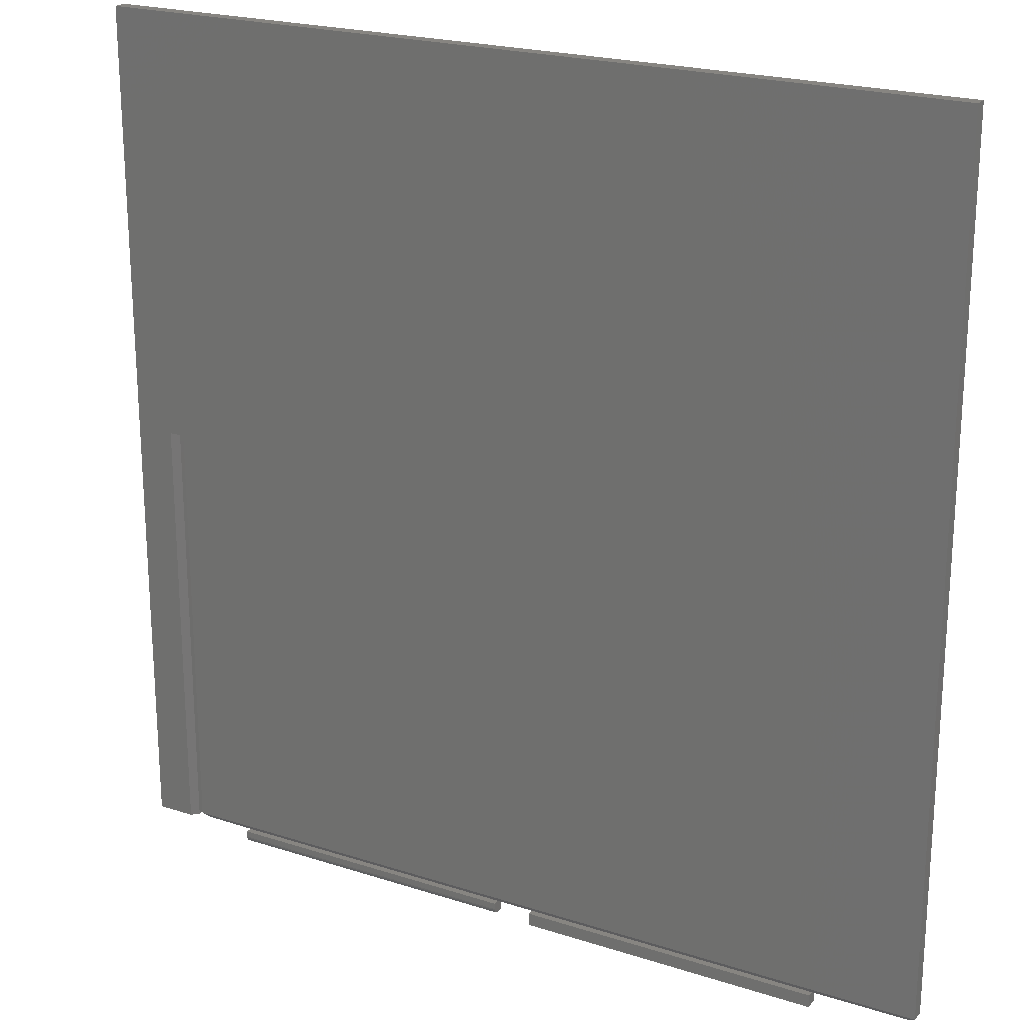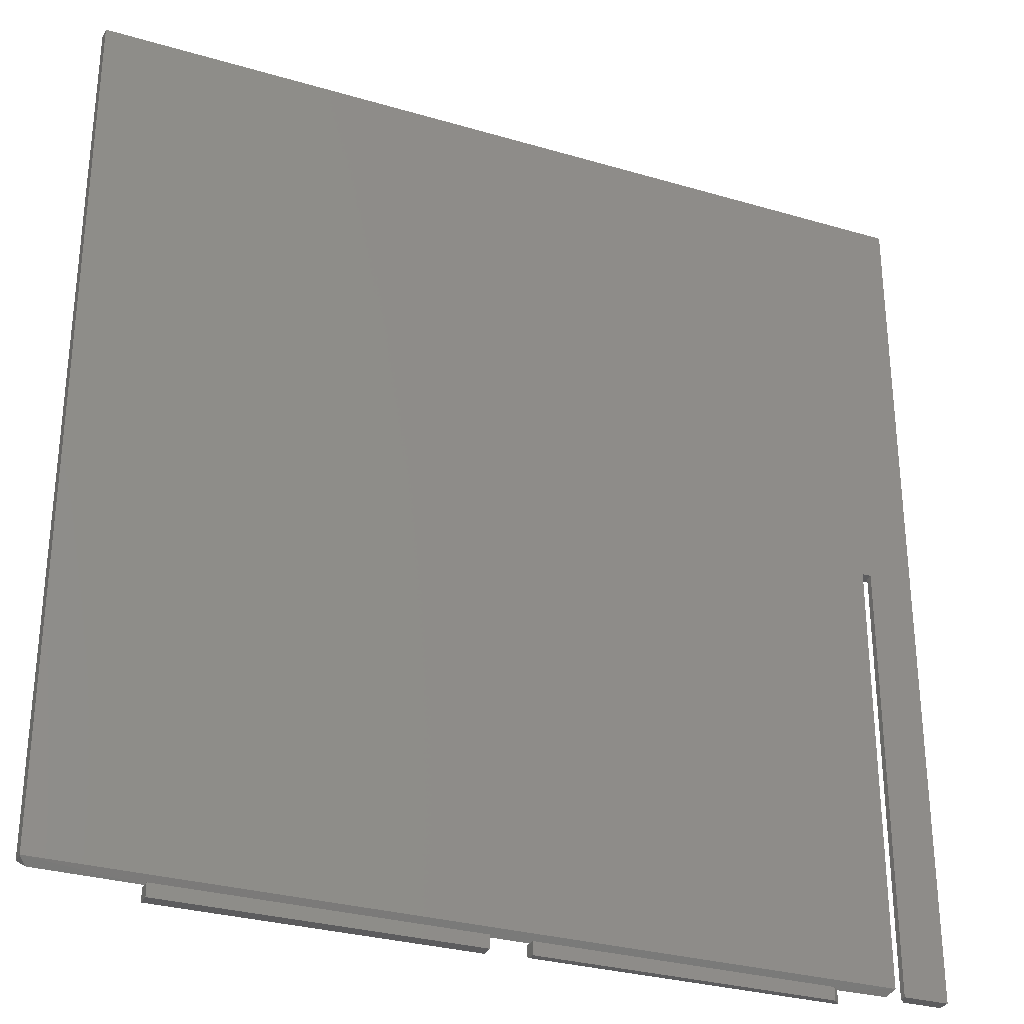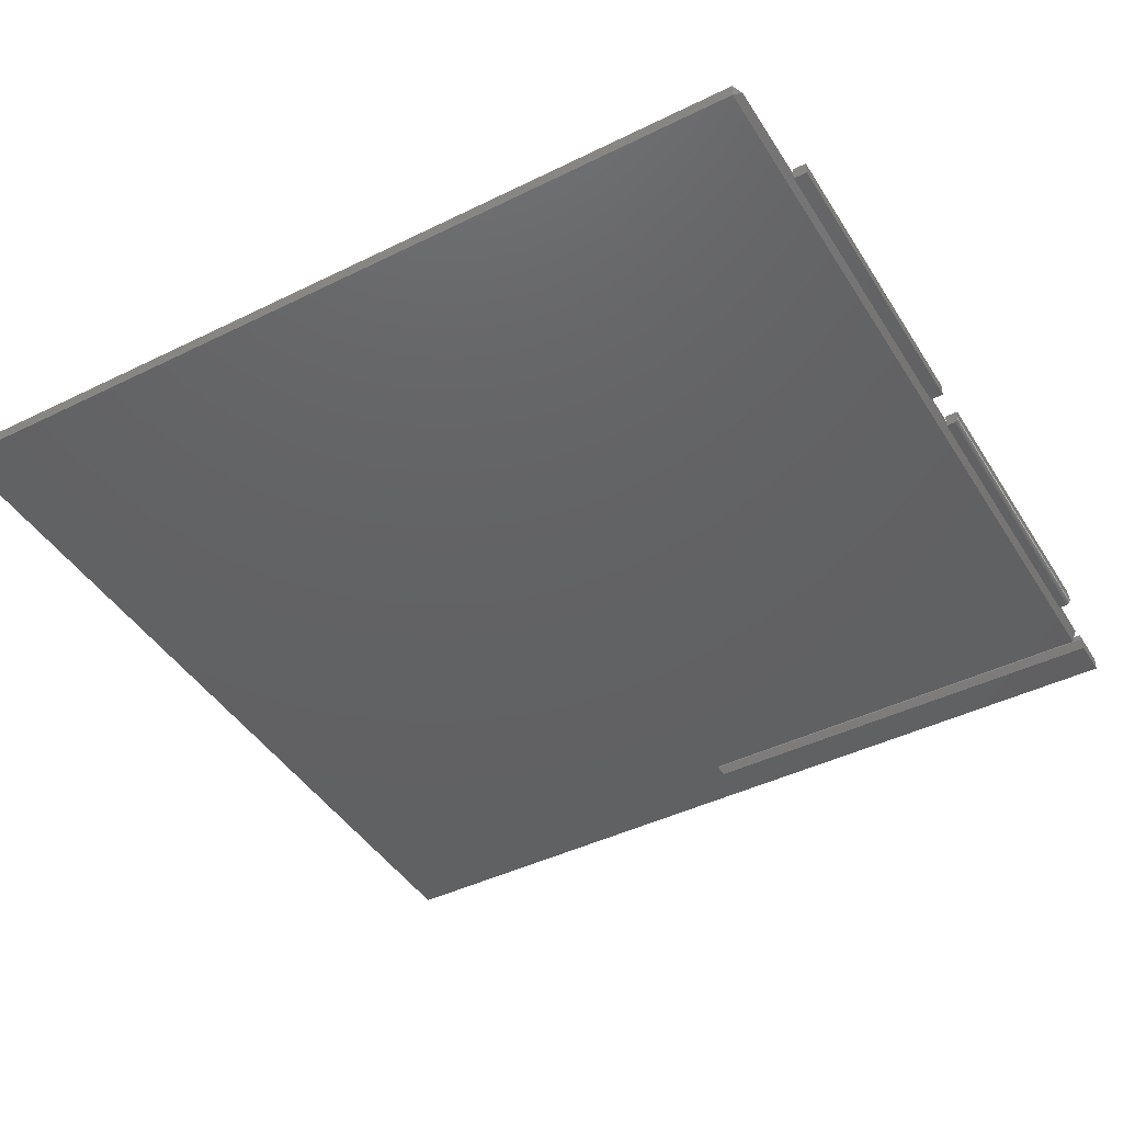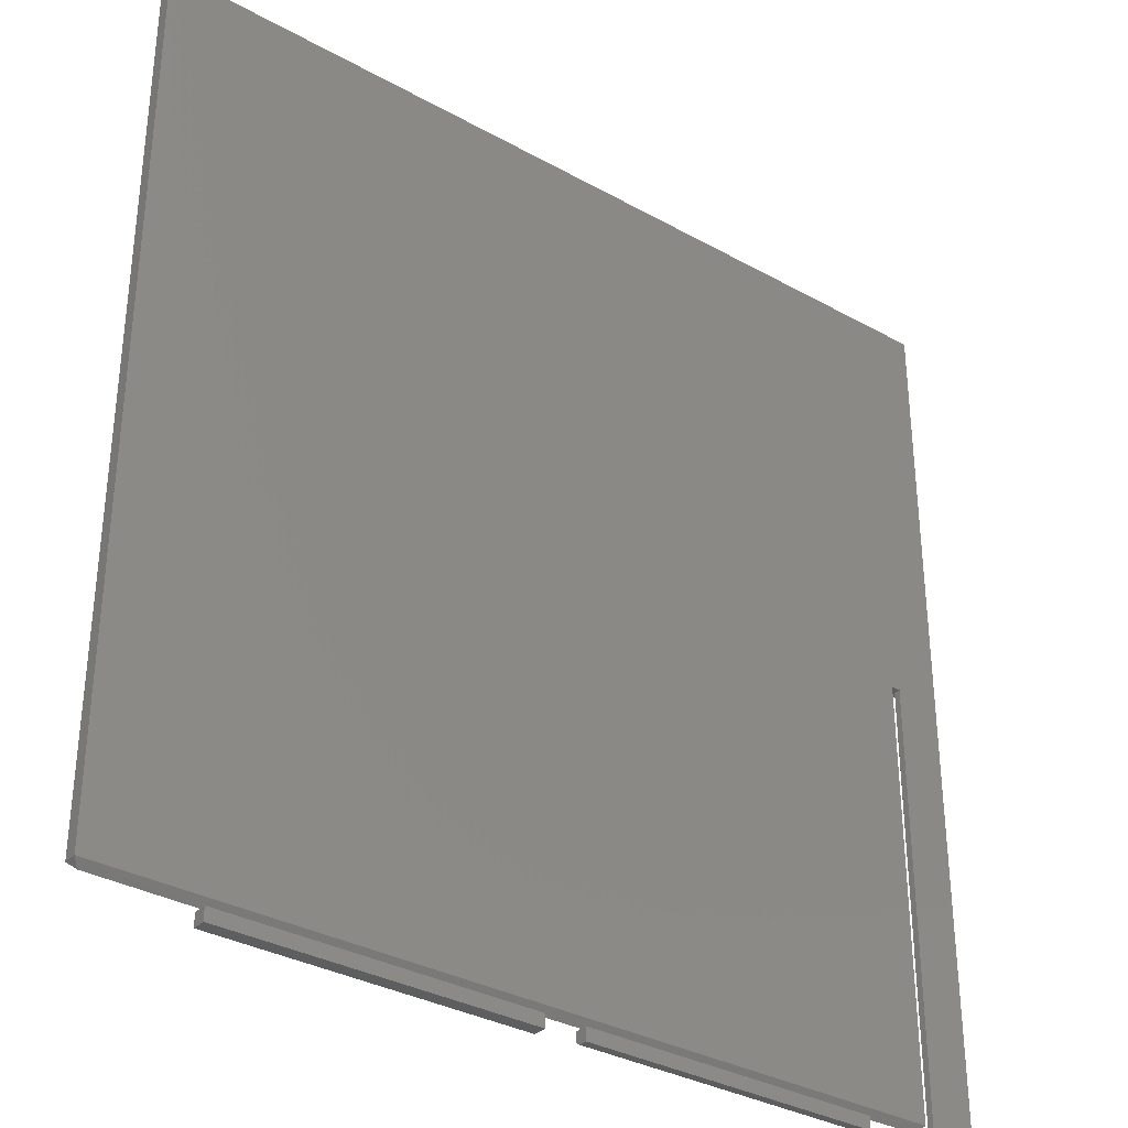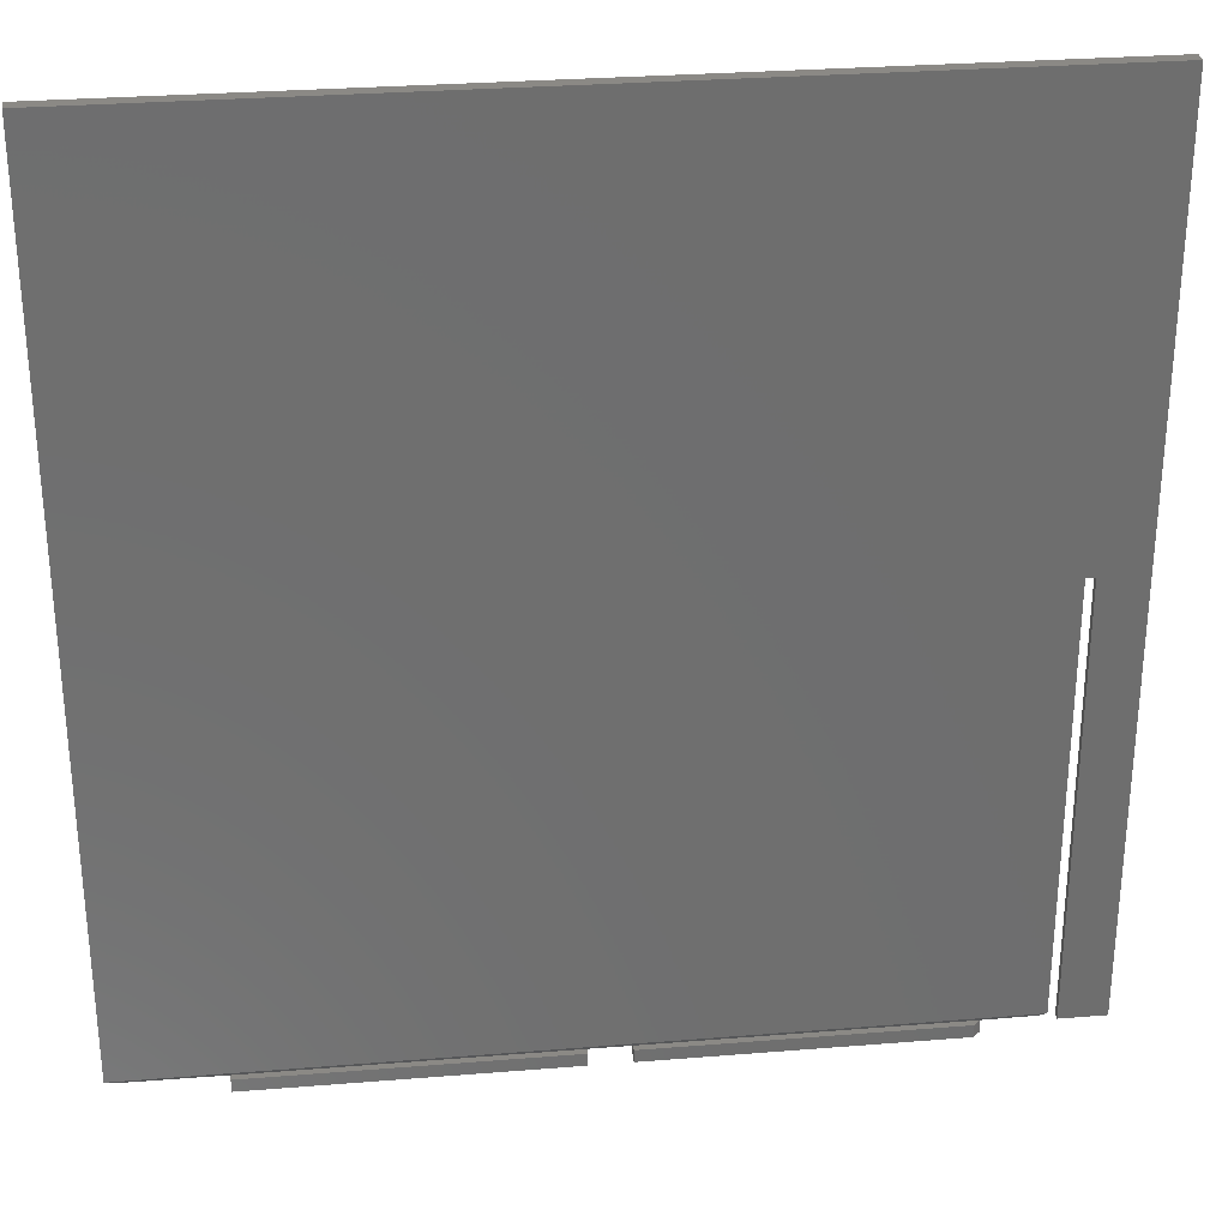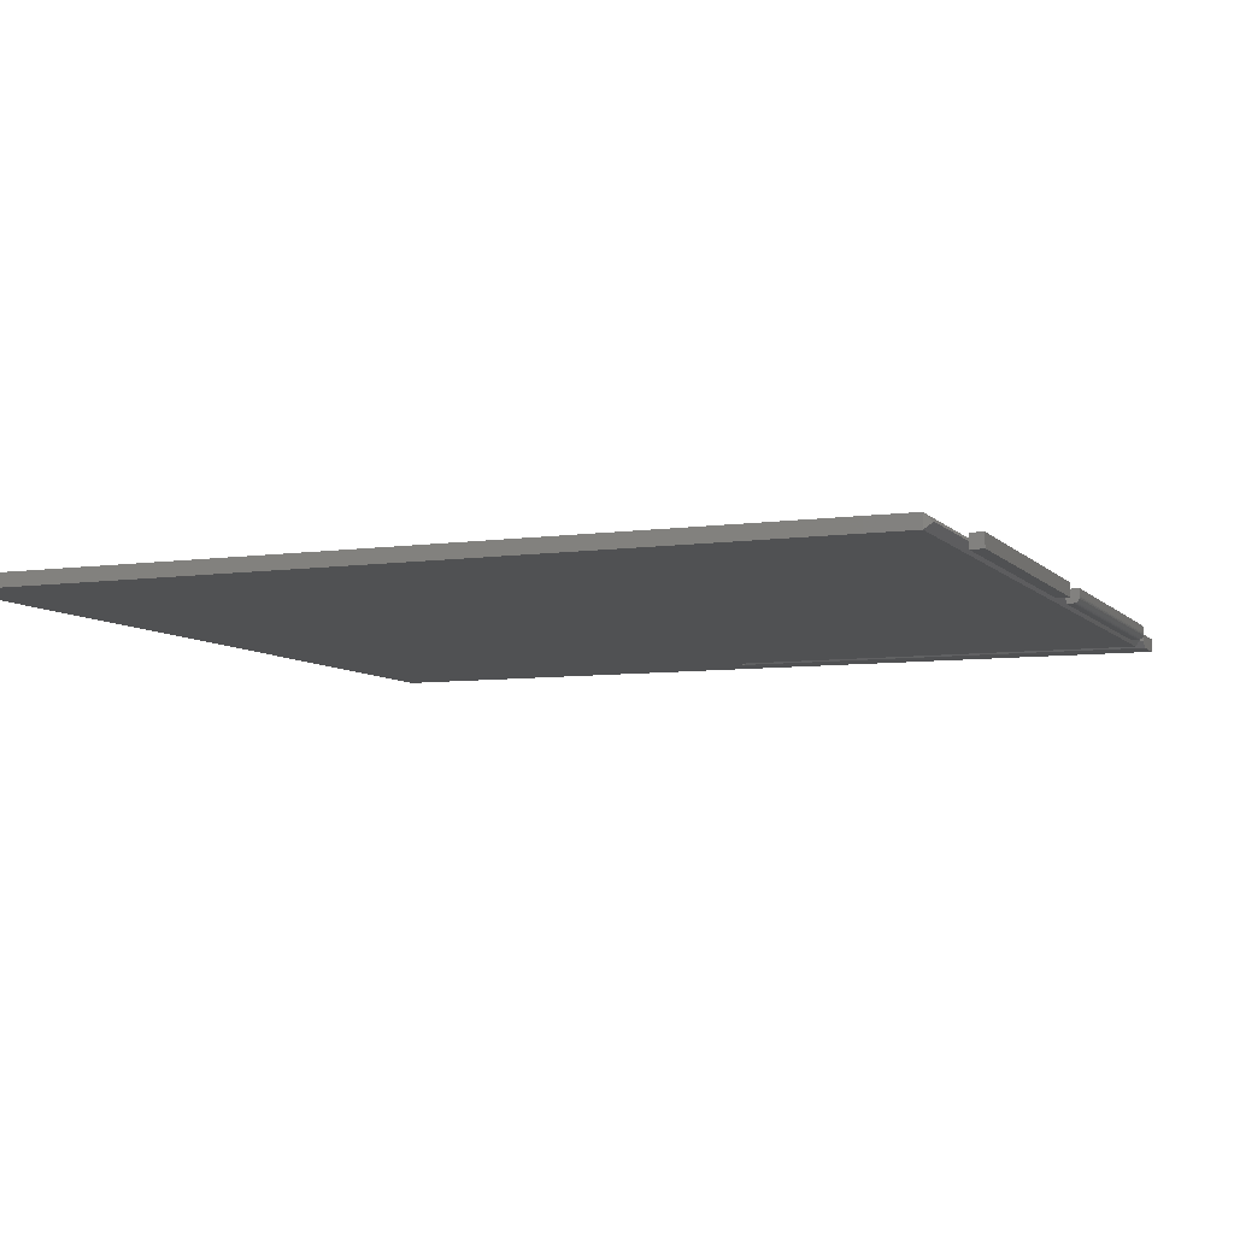
<metadata>
{"format":"stl","ext":"stl","renderer":"f3d","projection":"perspective","resolution":1024,"background":"white","views":[{"elev":21.7,"azim":29.5,"up":"+Z"},{"elev":-30.0,"azim":156.7,"up":"+Z"},{"elev":-43.9,"azim":120.0,"up":"+Y"},{"elev":-33.5,"azim":142.7,"up":"+Z"},{"elev":29.4,"azim":173.2,"up":"+Z"},{"elev":-7.2,"azim":112.4,"up":"+Y"}]}
</metadata>
<code>
# stl→obj: 56 verts, 108 faces
v -0.2891 -0.009337 -0.2889
v -0.2891 -0.0108 -0.2885
v -0.2891 -0.01215 -0.2877
v -0.2891 -0.007812 -0.2739
v -0.2891 -0.007812 -0.2891
v -0.2891 -0.01334 -0.2868
v -0.2891 -0.01431 -0.2856
v -0.2891 -0.01503 -0.2842
v -0.2891 -0.01547 -0.2828
v -0.2891 -0.01562 -0.2812
v -0.2891 -0.01562 -0.2739
v -0.2812 4.337e-19 -0.2891
v 0.07031 -0.007812 -0.2891
v 0.07031 1.995e-17 -0.2891
v -0.2812 1.274e-18 -0.2739
v 0.07031 2.079e-17 -0.2739
v 0.07031 -0.007812 -0.2739
v 0.07031 -0.009337 -0.2889
v 0.07031 -0.0108 -0.2885
v 0.07031 -0.01215 -0.2877
v 0.07031 -0.01334 -0.2868
v 0.07031 -0.01431 -0.2856
v 0.07031 -0.01503 -0.2842
v 0.07031 -0.01547 -0.2828
v 0.07031 -0.01562 -0.2812
v 0.07031 -0.01562 -0.2739
v -0.3494 -0.007812 -0.2734
v -0.3572 -0.01562 -0.2656
v 0.6016 -0.01562 -0.2656
v 0.1172 -0.007812 -0.2739
v 0.4766 -0.007812 -0.2739
v 0.5938 -0.007812 -0.2734
v -0.3572 4.022e-18 -0.2656
v 0.6016 5.725e-17 -0.2656
v 0.4766 1.995e-17 -0.2891
v 0.4766 -0.01562 -0.2891
v 0.4766 2.079e-17 -0.2739
v 0.4766 -0.01562 -0.2739
v 0.1172 8.4e-19 -0.2739
v 0.1172 -0.01562 -0.2739
v 0.1172 -0.01562 -0.2891
v 0.1172 0 -0.2891
v -0.3572 -0.01562 0.2437
v -0.3572 3.229e-17 0.2437
v 0.6016 -0.01562 0.75
v -0.4219 -0.01562 0.75
v -0.3758 -0.01562 0.2437
v -0.4219 -0.01562 -0.2734
v -0.3758 -0.01562 -0.2734
v -0.368 -0.007812 -0.2734
v -0.368 2.99e-18 -0.2734
v -0.368 -0.007812 0.2437
v -0.368 3.17e-17 0.2437
v -0.4219 0 -0.2734
v 0.6016 1.136e-16 0.75
v -0.4219 5.681e-17 0.75
f 1 2 3
f 4 5 1
f 4 1 3
f 4 3 6
f 4 6 7
f 4 7 8
f 4 8 9
f 4 9 10
f 4 10 11
f 5 12 13
f 13 12 14
f 12 15 14
f 14 15 16
f 17 16 4
f 4 16 15
f 5 13 1
f 1 13 18
f 1 18 2
f 2 18 19
f 2 19 3
f 3 19 20
f 3 20 6
f 6 20 21
f 6 21 7
f 7 21 22
f 7 22 8
f 8 22 23
f 8 23 9
f 9 23 24
f 9 24 10
f 10 24 25
f 26 17 11
f 11 17 4
f 27 4 28
f 29 28 4
f 29 4 17
f 29 17 30
f 29 30 31
f 29 31 32
f 4 27 33
f 34 32 31
f 34 31 30
f 34 30 17
f 34 17 4
f 34 4 33
f 4 15 5
f 5 15 12
f 10 25 11
f 11 25 26
f 18 22 21
f 18 21 20
f 18 20 19
f 26 22 18
f 26 18 13
f 26 13 17
f 22 26 25
f 22 25 24
f 22 24 23
f 14 16 13
f 13 16 17
f 35 31 36
f 35 37 31
f 36 31 38
f 31 37 30
f 30 37 39
f 38 31 40
f 40 31 30
f 30 41 40
f 30 39 41
f 41 39 42
f 41 36 40
f 40 36 38
f 42 39 35
f 35 39 37
f 41 42 36
f 36 42 35
f 43 44 28
f 28 44 33
f 43 28 29
f 43 29 45
f 43 45 46
f 43 46 47
f 48 49 46
f 46 49 47
f 50 51 52
f 52 51 53
f 48 54 49
f 49 54 51
f 49 51 50
f 53 43 52
f 53 44 43
f 52 43 47
f 45 55 46
f 46 55 56
f 49 50 47
f 47 50 52
f 28 33 27
f 32 34 29
f 56 55 44
f 56 44 53
f 56 53 51
f 56 51 54
f 44 55 33
f 33 55 34
f 29 34 45
f 45 34 55
f 46 56 48
f 48 56 54

</code>
